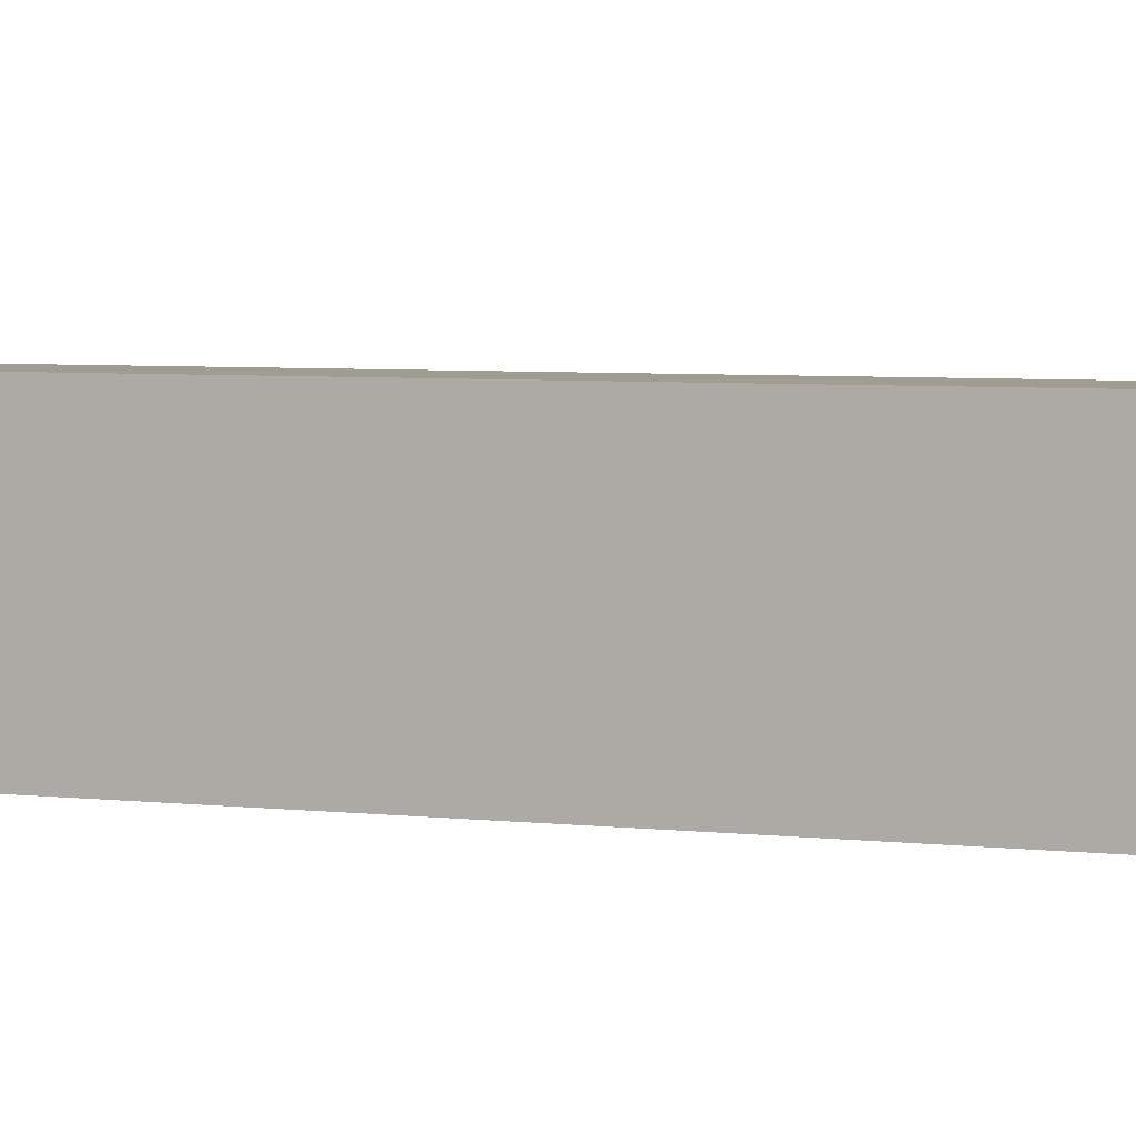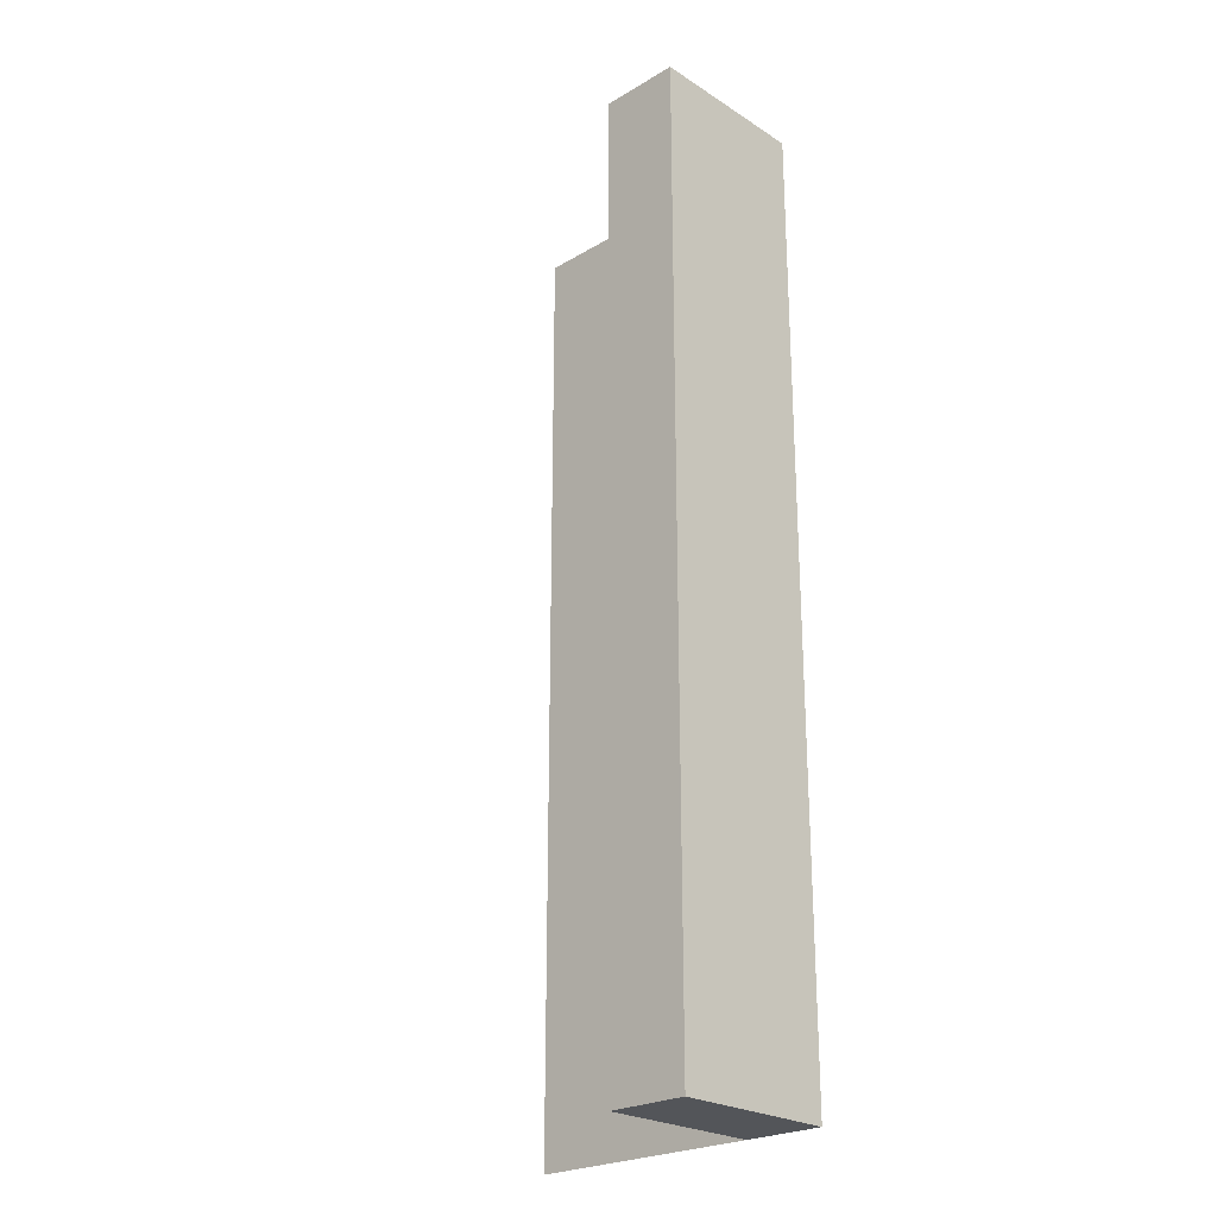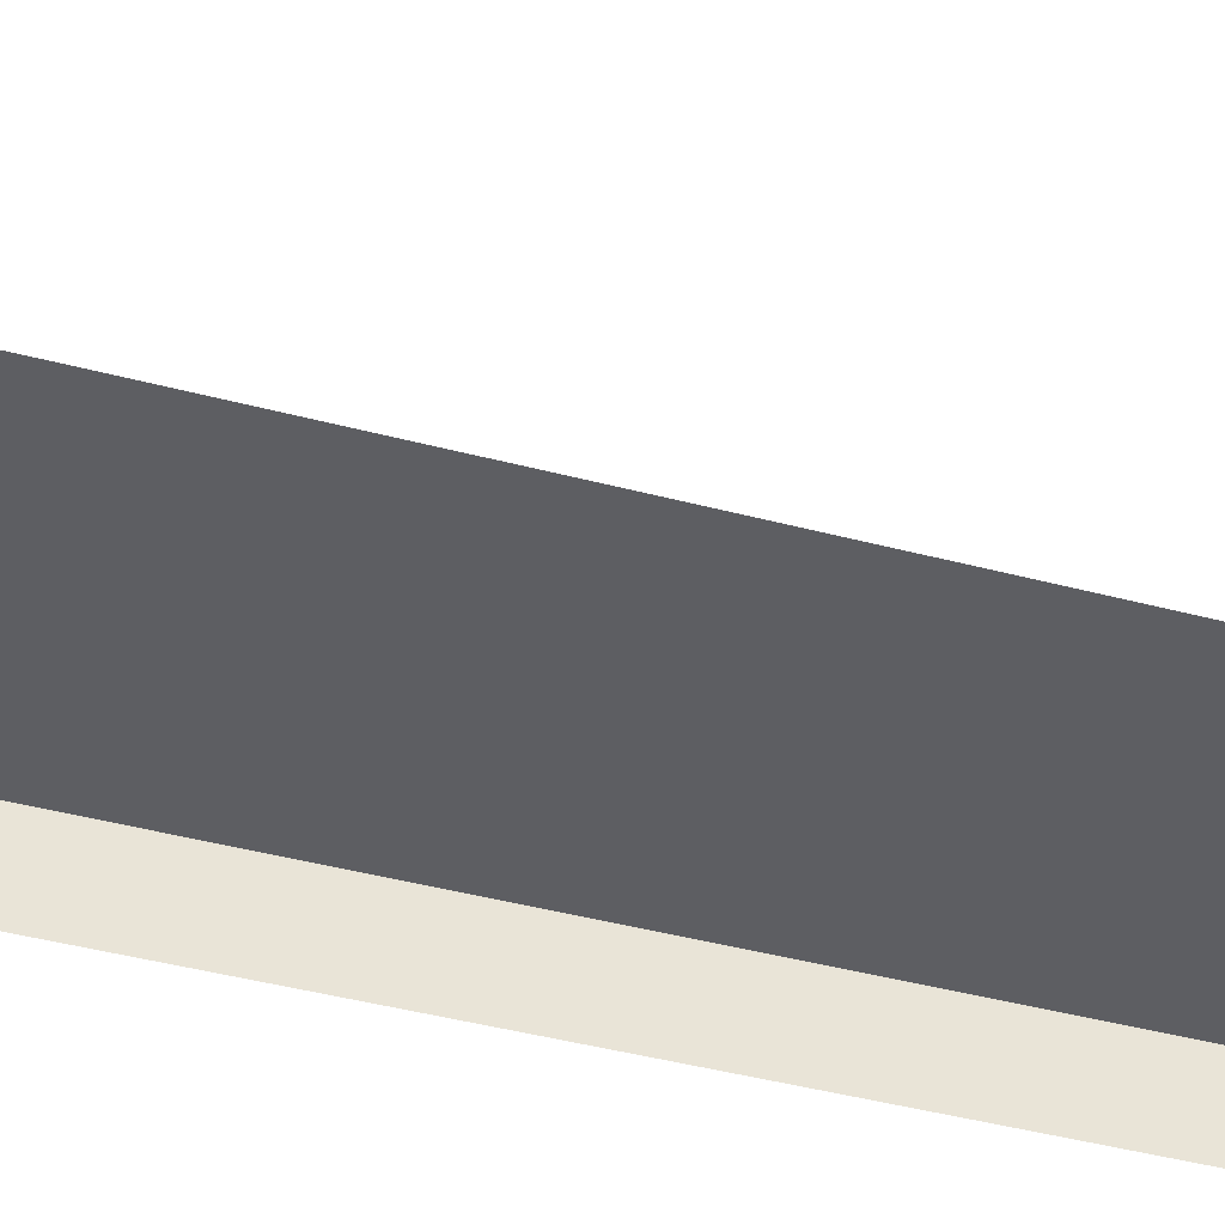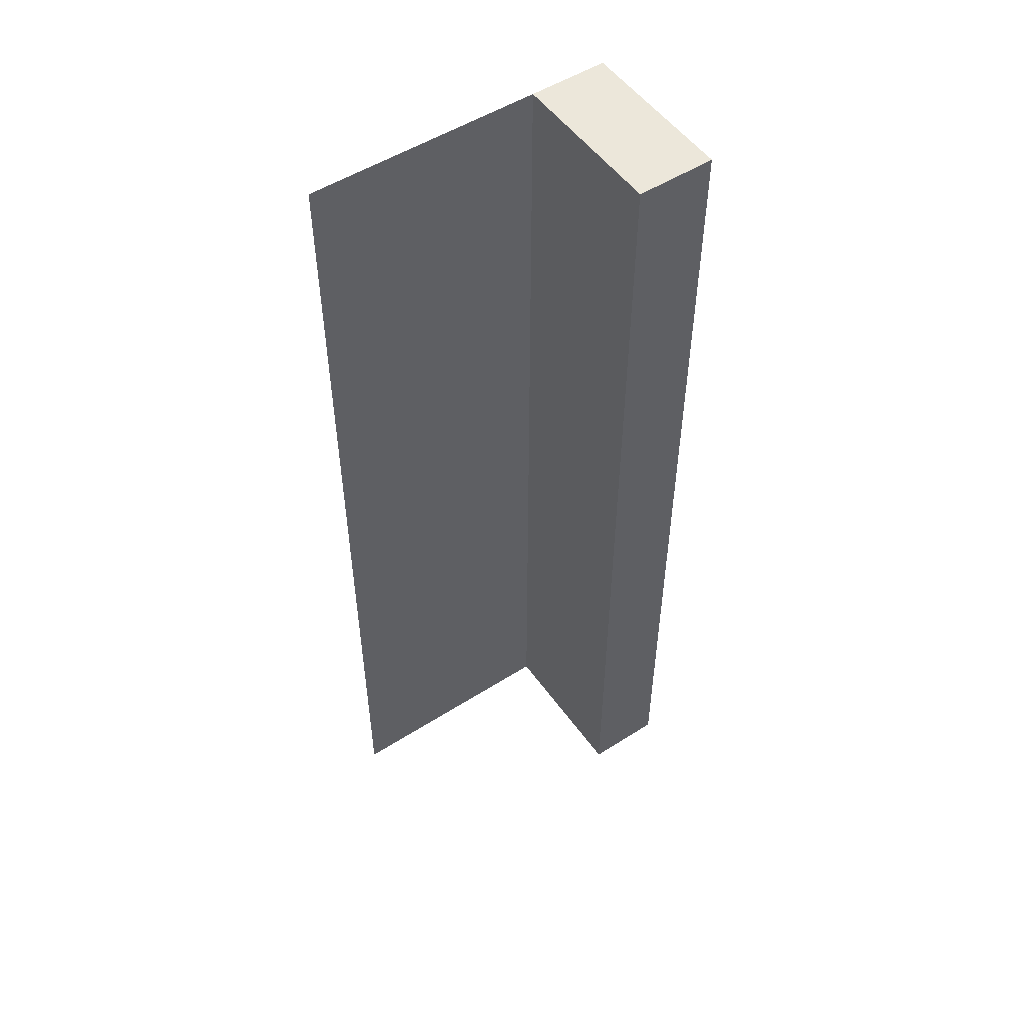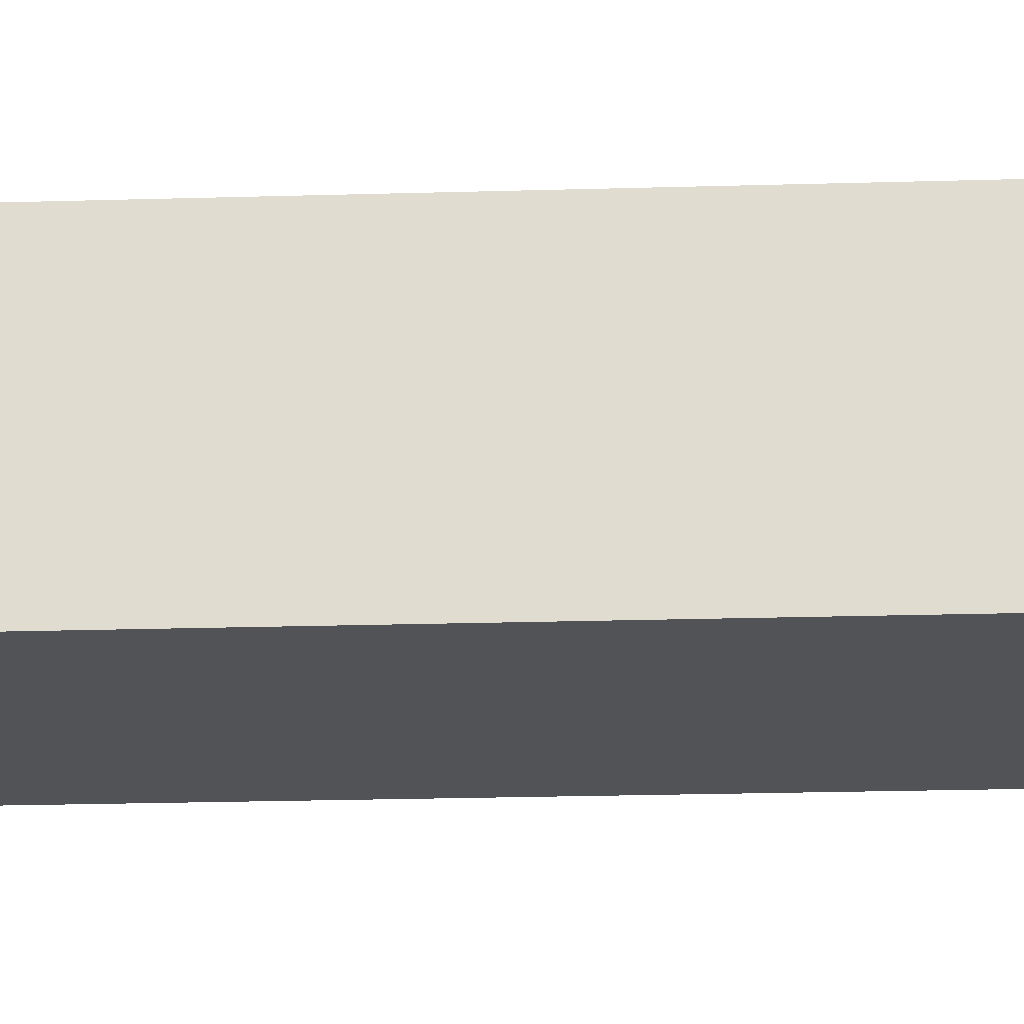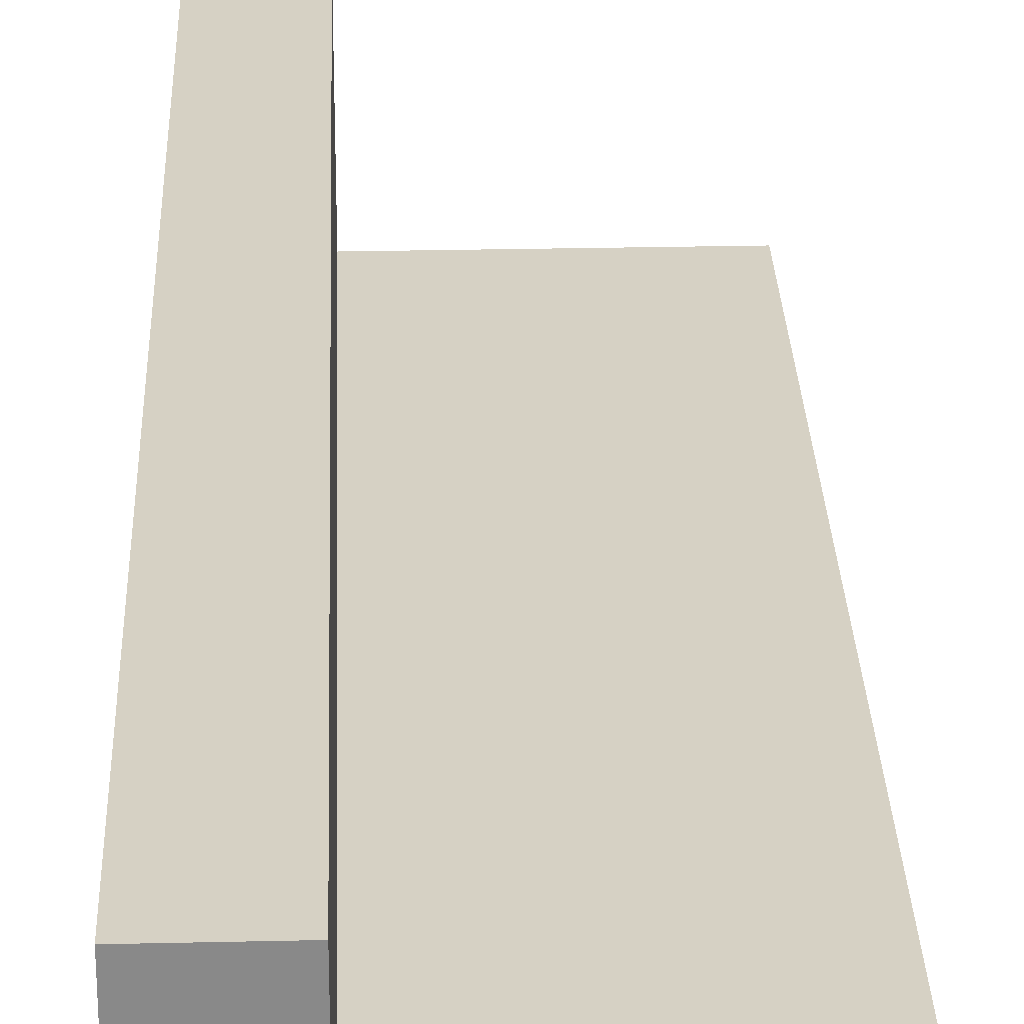
<metadata>
{"format":"obj","ext":"obj","renderer":"f3d","projection":"perspective","resolution":1024,"background":"white","views":[{"elev":4.3,"azim":-67.0,"up":"+Y"},{"elev":-24.4,"azim":-136.1,"up":"+Z"},{"elev":-39.3,"azim":71.2,"up":"+Y"},{"elev":52.1,"azim":145.5,"up":"+Z"},{"elev":-21.7,"azim":-87.0,"up":"+Y"},{"elev":27.0,"azim":-2.0,"up":"+Y"}]}
</metadata>
<code>
o Plane
v -1 0 3.019
v 1 0 3.019
v -1 0 -3.019
v 1 0 -3.019
v -1 0 0
v 0 0 3.019
v 1 0 0
v 0 0 -3.019
v 0 0 0
v -1 0 1.509
v 0.5 0 3.019
v 1 0 -1.509
v -0.5 0 -3.019
v -1 0 -1.509
v -0.5 0 3.019
v 1 0 1.509
v 0.5 0 -3.019
v 0 0 -1.509
v 0 0 1.509
v -0.5 0 0
v 0.5 0 0
v 0.5 0 1.509
v -0.5 0 1.509
v -0.5 0 -1.509
v 0.5 0 -1.509
v -1 1.03 1.509
v -1 1.03 3.019
v -0.5 1.03 -3.019
v -1 1.03 -3.019
v -1 1.03 -1.509
v -1 1.03 0
v -0.5 1.03 0
v -0.5 1.03 3.019
v -0.5 1.03 1.509
v -0.5 1.03 -1.509
f 12 17 25
f 18 13 24
f 19 20 23
f 16 21 22
f 22 9 19
f 11 19 6
f 2 22 11
f 20 34 23
f 5 30 14
f 6 23 15
f 15 27 1
f 1 26 10
f 9 24 20
f 25 8 18
f 21 18 9
f 7 25 21
f 34 31 26
f 33 26 27
f 35 29 30
f 32 30 31
f 13 35 24
f 23 33 15
f 10 31 5
f 24 32 20
f 14 29 3
f 3 28 13
f 12 4 17
f 18 8 13
f 19 9 20
f 16 7 21
f 22 21 9
f 11 22 19
f 2 16 22
f 20 32 34
f 5 31 30
f 6 19 23
f 15 33 27
f 1 27 26
f 9 18 24
f 25 17 8
f 21 25 18
f 7 12 25
f 34 32 31
f 33 34 26
f 35 28 29
f 32 35 30
f 13 28 35
f 23 34 33
f 10 26 31
f 24 35 32
f 14 30 29
f 3 29 28

</code>
